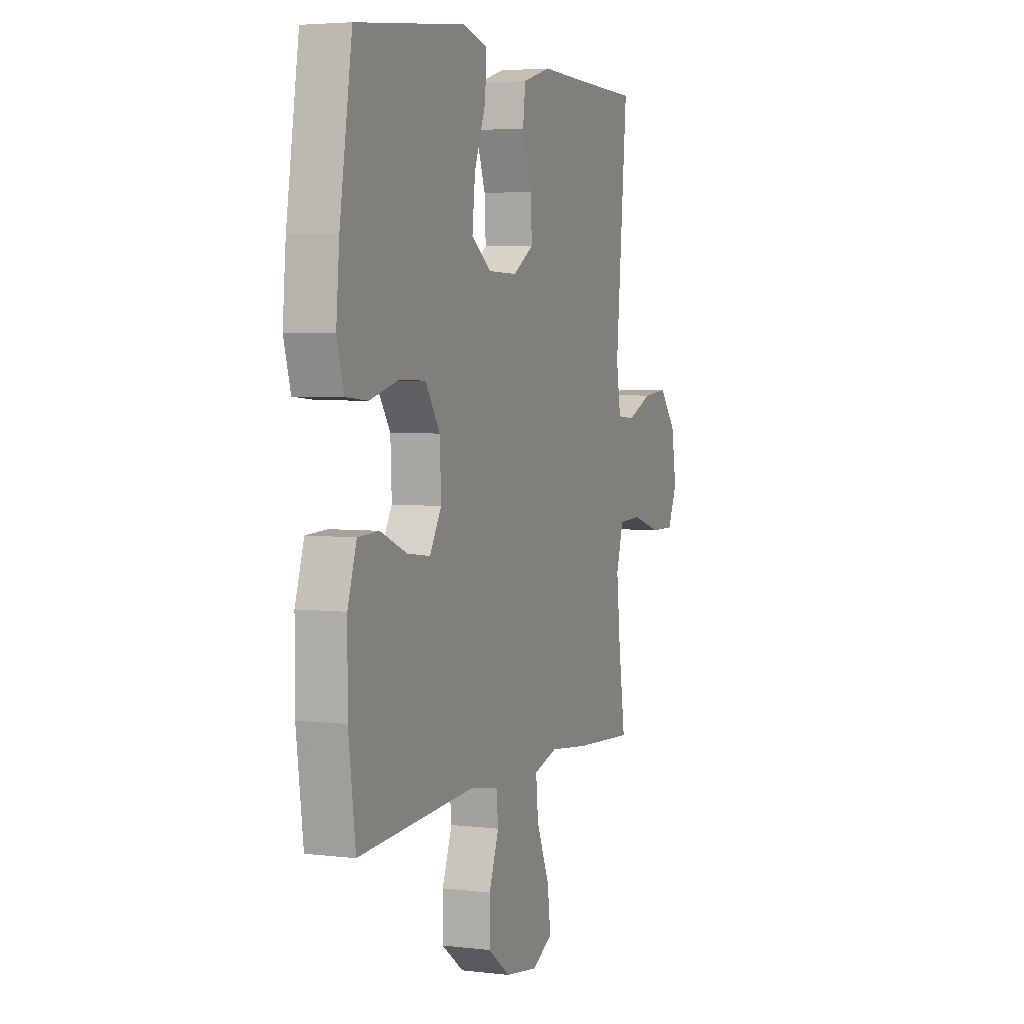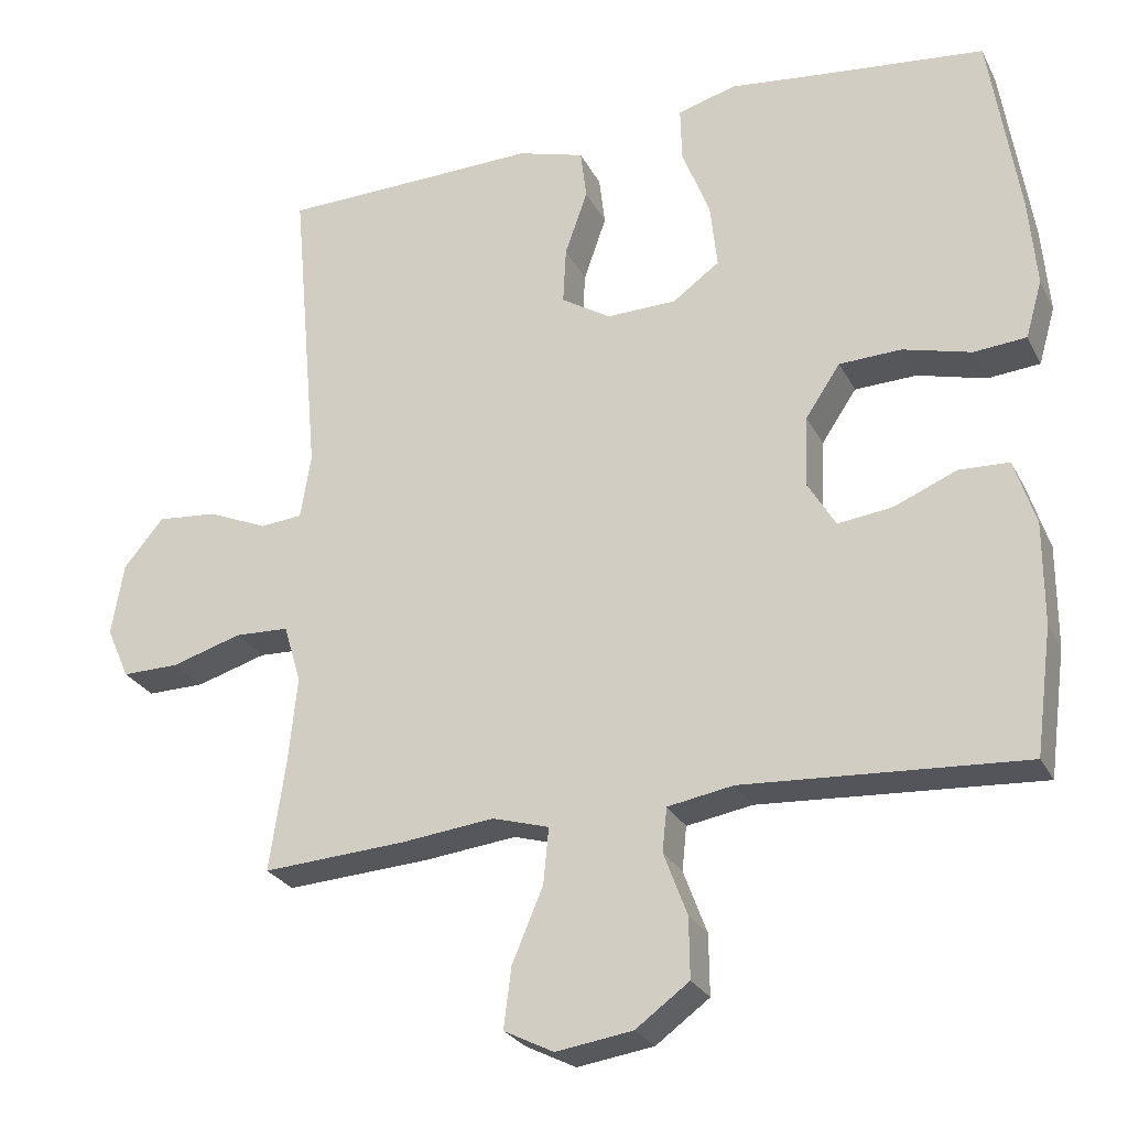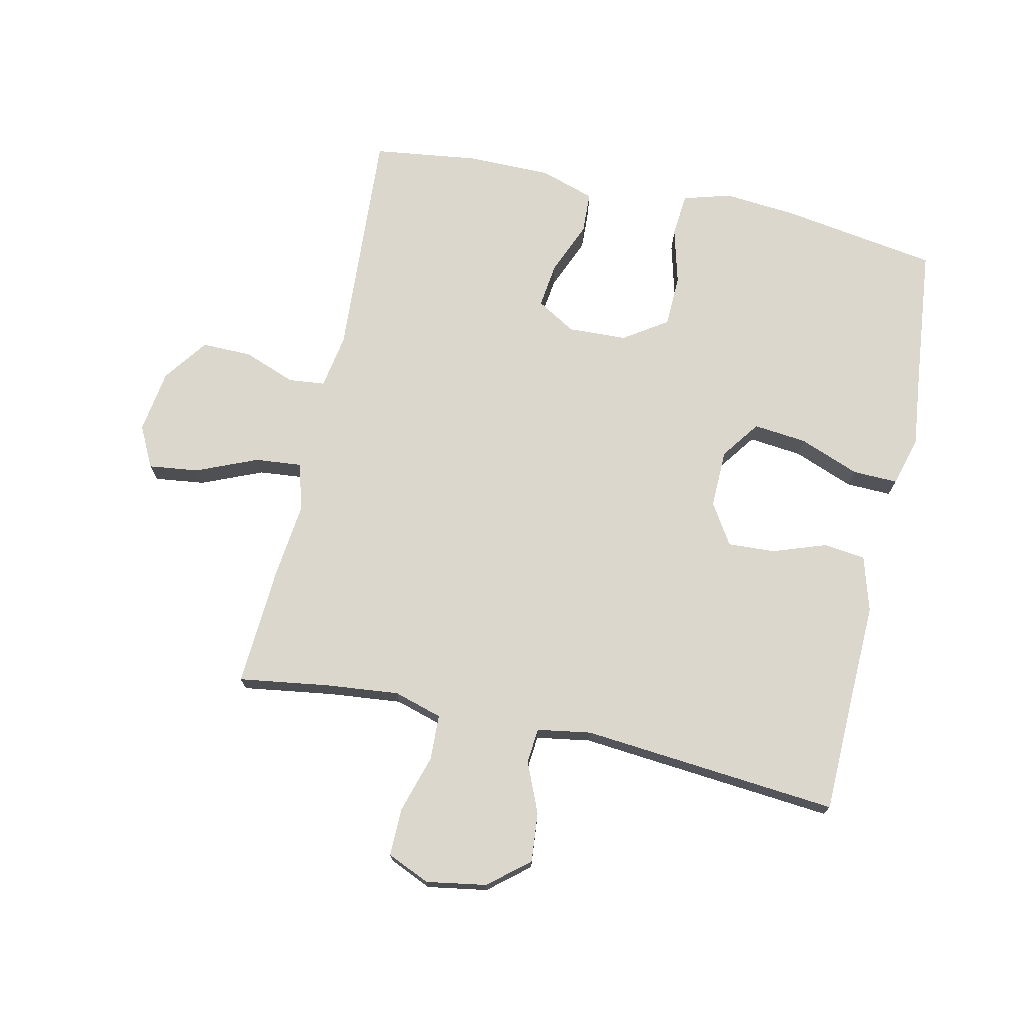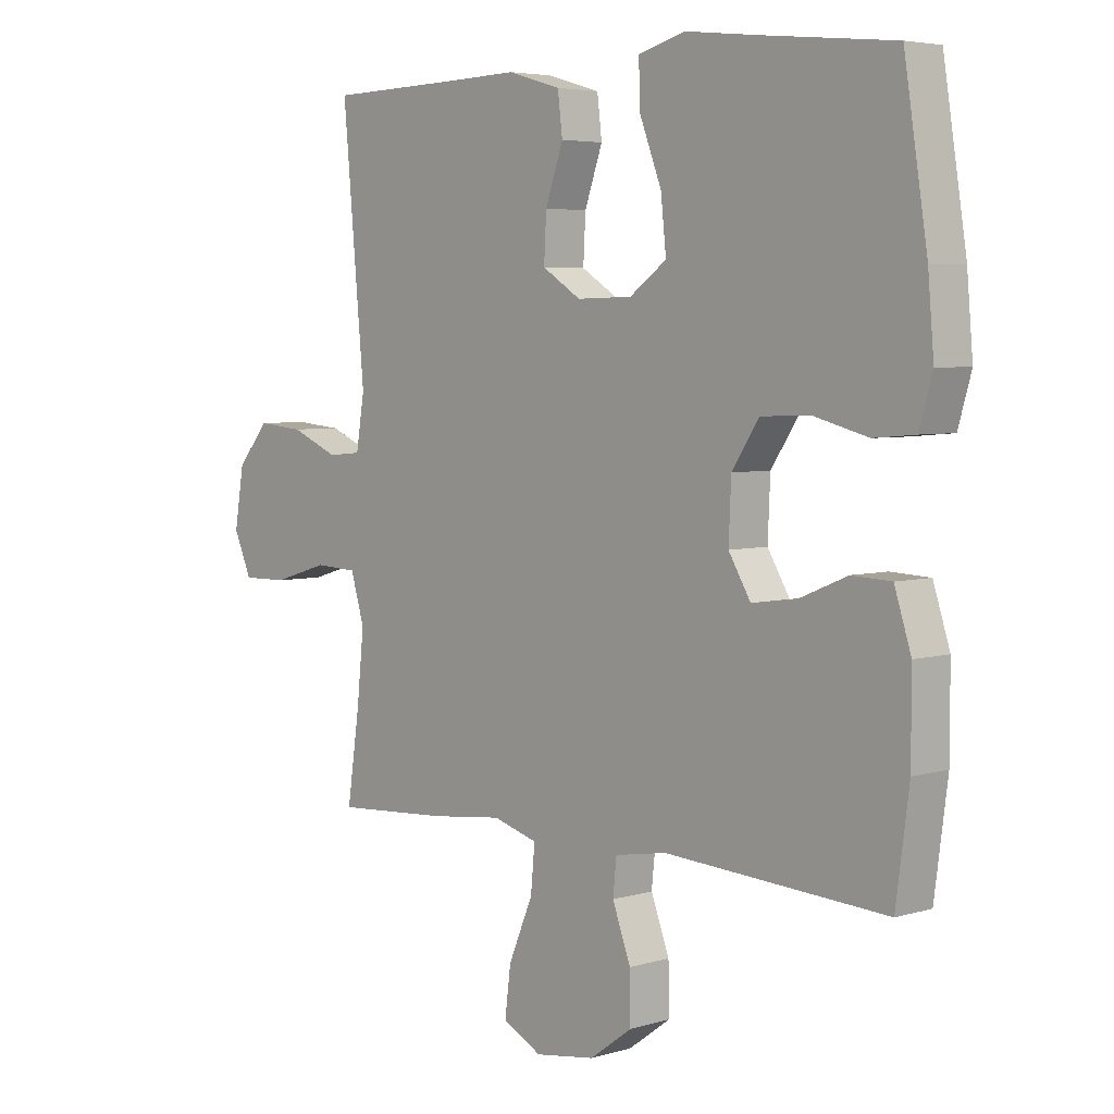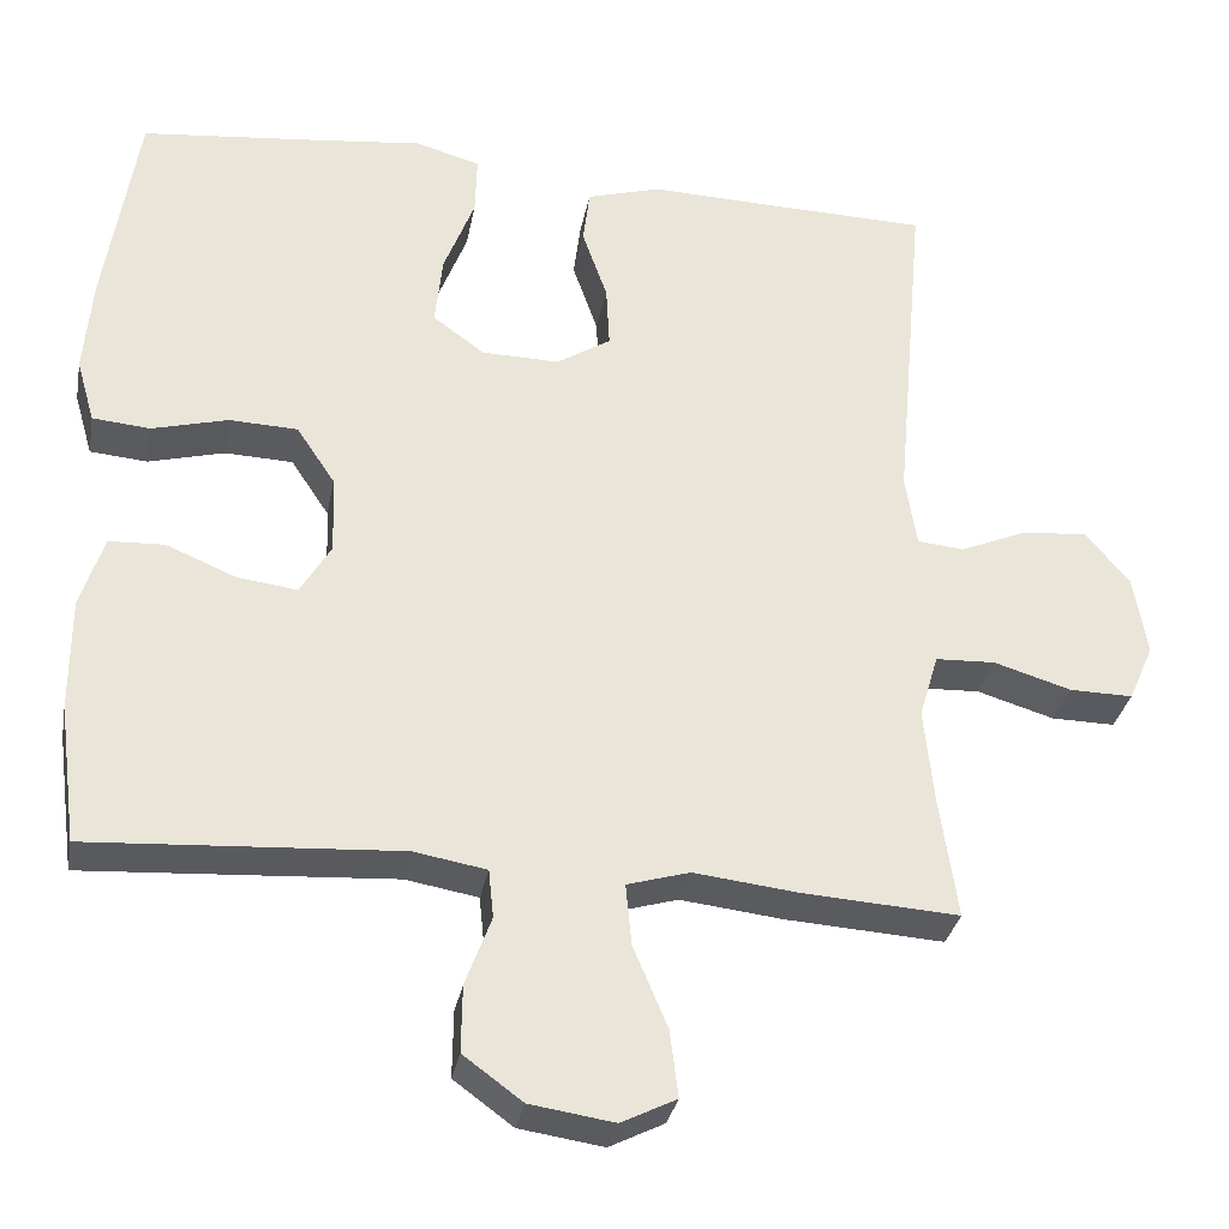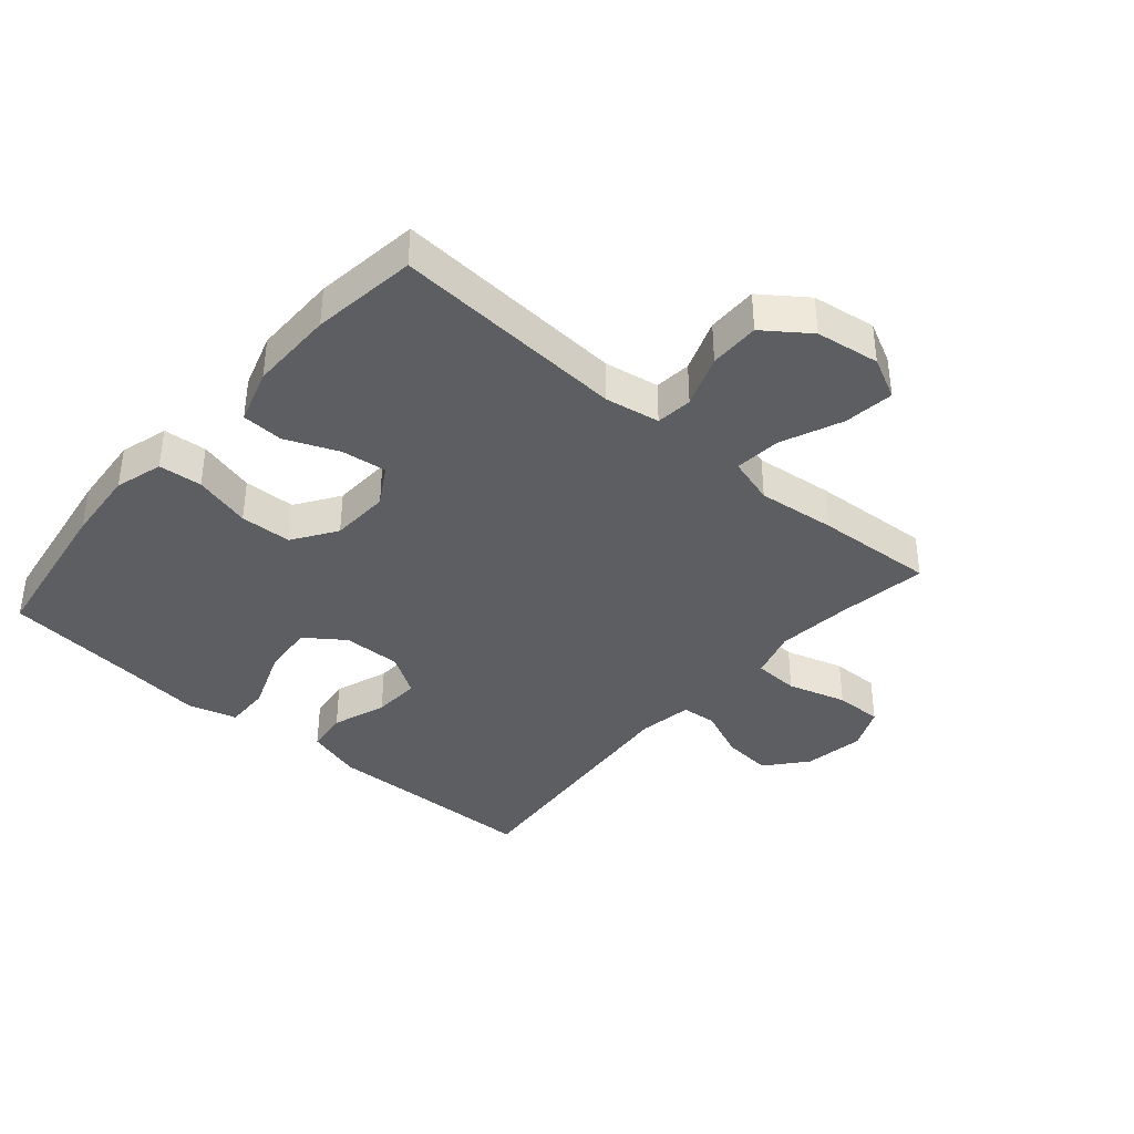
<metadata>
{"format":"obj","ext":"obj","renderer":"f3d","projection":"perspective","resolution":1024,"background":"white","views":[{"elev":4.1,"azim":111.4,"up":"+Z"},{"elev":-26.2,"azim":22.1,"up":"+Z"},{"elev":73.0,"azim":-77.6,"up":"+Y"},{"elev":4.8,"azim":46.8,"up":"+Z"},{"elev":-31.7,"azim":169.5,"up":"+Z"},{"elev":-38.7,"azim":139.1,"up":"+Y"}]}
</metadata>
<code>
v 0.5 0.07 -0.5
v 0.129 0.07 -0.477
v 0.042 0.07 -0.492
v 0.036 0.07 -0.55
v 0.067 0.07 -0.633
v 0.068 0.07 -0.713
v -0.003 0.07 -0.765
v -0.104 0.07 -0.78
v -0.17 0.07 -0.747
v -0.16 0.07 -0.667
v -0.119 0.07 -0.57
v -0.112 0.07 -0.496
v -0.187 0.07 -0.474
v -0.31 0.07 -0.488
v -0.5 0.07 -0.5
v -0.479 0.07 -0.356
v -0.467 0.07 -0.239
v -0.49 0.07 -0.162
v -0.562 0.07 -0.159
v -0.655 0.07 -0.187
v -0.731 0.07 -0.188
v -0.761 0.07 -0.12
v -0.745 0.07 -0.024
v -0.692 0.07 0.04
v -0.613 0.07 0.033
v -0.533 0.07 -0.001
v -0.477 0.07 0.004
v -0.463 0.07 0.09
v -0.5 0.07 0.5
v -0.29 0.07 0.505
v -0.156 0.07 0.509
v -0.067 0.07 0.483
v -0.059 0.07 0.417
v -0.089 0.07 0.331
v -0.093 0.07 0.256
v -0.028 0.07 0.215
v 0.065 0.07 0.217
v 0.127 0.07 0.262
v 0.118 0.07 0.347
v 0.081 0.07 0.443
v 0.079 0.07 0.515
v 0.157 0.07 0.537
v 0.28 0.07 0.523
v 0.5 0.07 0.5
v 0.539 0.07 0.25
v 0.549 0.07 0.134
v 0.527 0.07 0.058
v 0.458 0.07 0.052
v 0.367 0.07 0.076
v 0.285 0.07 0.073
v 0.239 0.07 0.004
v 0.235 0.07 -0.09
v 0.272 0.07 -0.152
v 0.344 0.07 -0.143
v 0.428 0.07 -0.108
v 0.494 0.07 -0.111
v 0.522 0.07 -0.198
v 0.522 0.07 -0.333
v 0.5 0 -0.5
v 0.129 0 -0.477
v 0.042 0 -0.492
v 0.036 0 -0.55
v 0.067 0 -0.633
v 0.068 0 -0.713
v -0.003 0 -0.765
v -0.104 0 -0.78
v -0.17 0 -0.747
v -0.16 0 -0.667
v -0.119 0 -0.57
v -0.112 0 -0.496
v -0.187 0 -0.474
v -0.31 0 -0.488
v -0.5 0 -0.5
v -0.479 0 -0.356
v -0.467 0 -0.239
v -0.49 0 -0.162
v -0.562 0 -0.159
v -0.655 0 -0.187
v -0.731 0 -0.188
v -0.761 0 -0.12
v -0.745 0 -0.024
v -0.692 0 0.04
v -0.613 0 0.033
v -0.533 0 -0.001
v -0.477 0 0.004
v -0.463 0 0.09
v -0.5 0 0.5
v -0.29 0 0.505
v -0.156 0 0.509
v -0.067 0 0.483
v -0.059 0 0.417
v -0.089 0 0.331
v -0.093 0 0.256
v -0.028 0 0.215
v 0.065 0 0.217
v 0.127 0 0.262
v 0.118 0 0.347
v 0.081 0 0.443
v 0.079 0 0.515
v 0.157 0 0.537
v 0.28 0 0.523
v 0.5 0 0.5
v 0.539 0 0.25
v 0.549 0 0.134
v 0.527 0 0.058
v 0.458 0 0.052
v 0.367 0 0.076
v 0.285 0 0.073
v 0.239 0 0.004
v 0.235 0 -0.09
v 0.272 0 -0.152
v 0.344 0 -0.143
v 0.428 0 -0.108
v 0.494 0 -0.111
v 0.522 0 -0.198
v 0.522 0 -0.333
f 57 58 1 2
f 54 55 56 57
f 53 54 57 2
f 52 53 2 3
f 51 52 3
f 46 47 48 49
f 46 49 50
f 43 44 45 46
f 43 46 50
f 42 43 50 51
f 39 40 41 42
f 38 39 42 51
f 31 32 33 34
f 30 31 34 35
f 28 29 30 35
f 27 28 35 36
f 23 24 25 26
f 23 26 27
f 22 23 27
f 19 20 21 22
f 18 19 22 27
f 17 18 27 36
f 13 14 15 16
f 12 13 16 17
f 8 9 10 11
f 8 11 12
f 7 8 12
f 4 5 6 7
f 3 4 7 12
f 37 38 51 3
f 17 36 37
f 3 12 17 37
f 60 59 116 115
f 115 114 113 112
f 60 115 112 111
f 61 60 111 110
f 61 110 109
f 107 106 105 104
f 108 107 104
f 104 103 102 101
f 108 104 101
f 109 108 101 100
f 100 99 98 97
f 109 100 97 96
f 92 91 90 89
f 93 92 89 88
f 93 88 87 86
f 94 93 86 85
f 84 83 82 81
f 85 84 81
f 85 81 80
f 80 79 78 77
f 85 80 77 76
f 94 85 76 75
f 74 73 72 71
f 75 74 71 70
f 69 68 67 66
f 70 69 66
f 70 66 65
f 65 64 63 62
f 70 65 62 61
f 61 109 96 95
f 95 94 75
f 95 75 70 61
f 1 59 60 2
f 2 60 61 3
f 3 61 62 4
f 4 62 63 5
f 5 63 64 6
f 6 64 65 7
f 7 65 66 8
f 8 66 67 9
f 9 67 68 10
f 10 68 69 11
f 11 69 70 12
f 12 70 71 13
f 13 71 72 14
f 14 72 73 15
f 15 73 74 16
f 16 74 75 17
f 17 75 76 18
f 18 76 77 19
f 19 77 78 20
f 20 78 79 21
f 21 79 80 22
f 22 80 81 23
f 23 81 82 24
f 24 82 83 25
f 25 83 84 26
f 26 84 85 27
f 27 85 86 28
f 28 86 87 29
f 29 87 88 30
f 30 88 89 31
f 31 89 90 32
f 32 90 91 33
f 33 91 92 34
f 34 92 93 35
f 35 93 94 36
f 36 94 95 37
f 37 95 96 38
f 38 96 97 39
f 39 97 98 40
f 40 98 99 41
f 41 99 100 42
f 42 100 101 43
f 43 101 102 44
f 44 102 103 45
f 45 103 104 46
f 46 104 105 47
f 47 105 106 48
f 48 106 107 49
f 49 107 108 50
f 50 108 109 51
f 51 109 110 52
f 52 110 111 53
f 53 111 112 54
f 54 112 113 55
f 55 113 114 56
f 56 114 115 57
f 57 115 116 58
f 58 116 59 1

</code>
